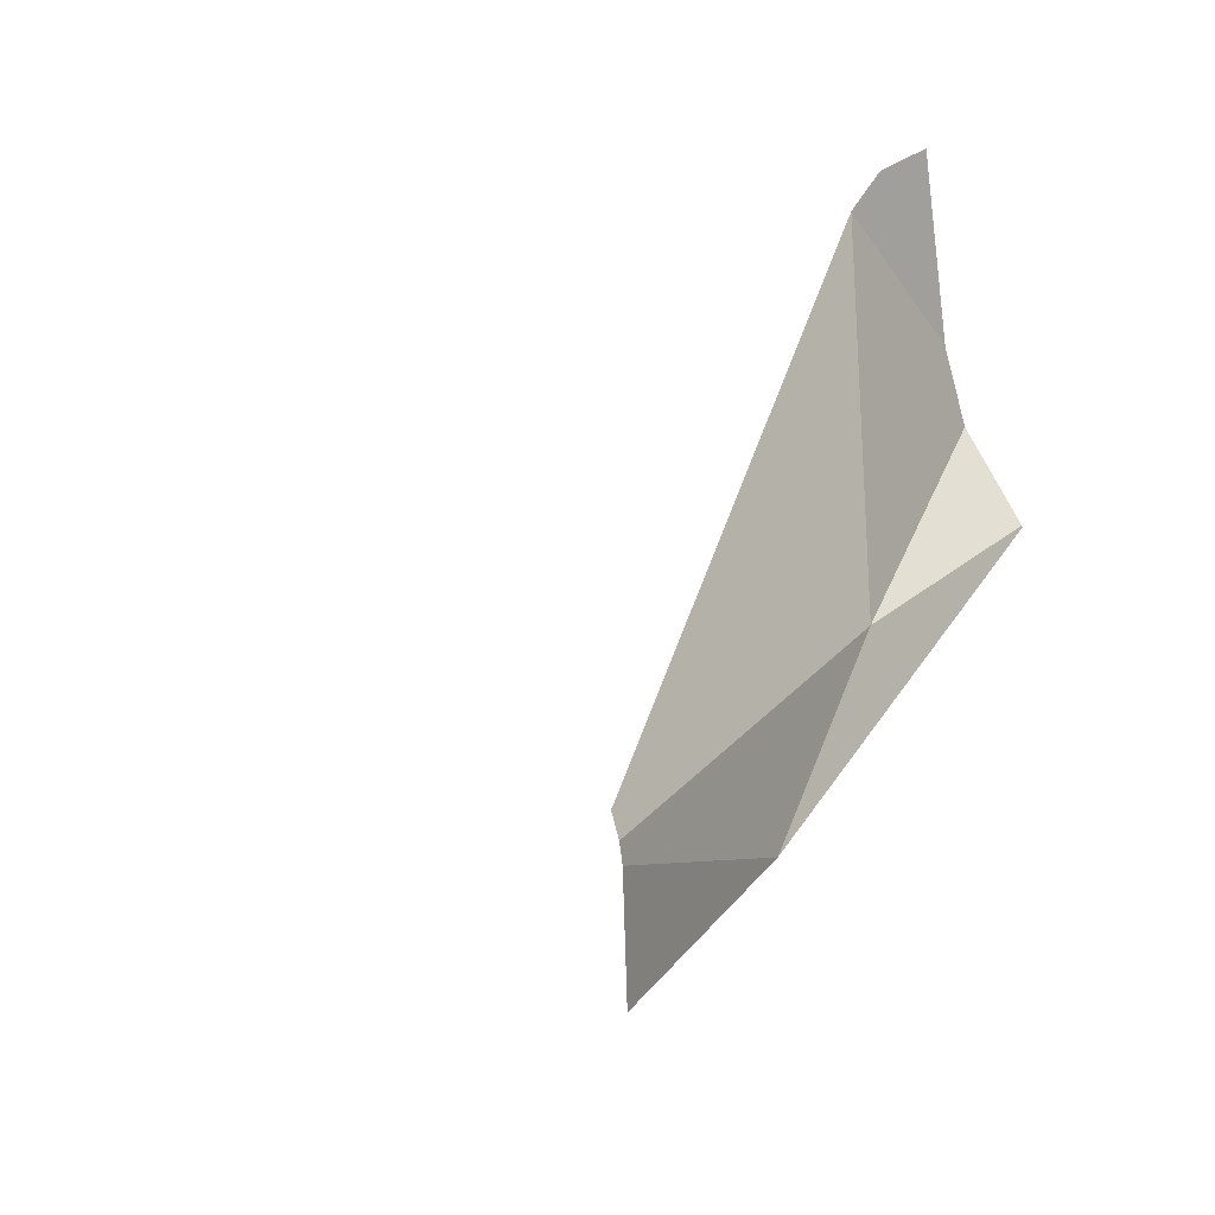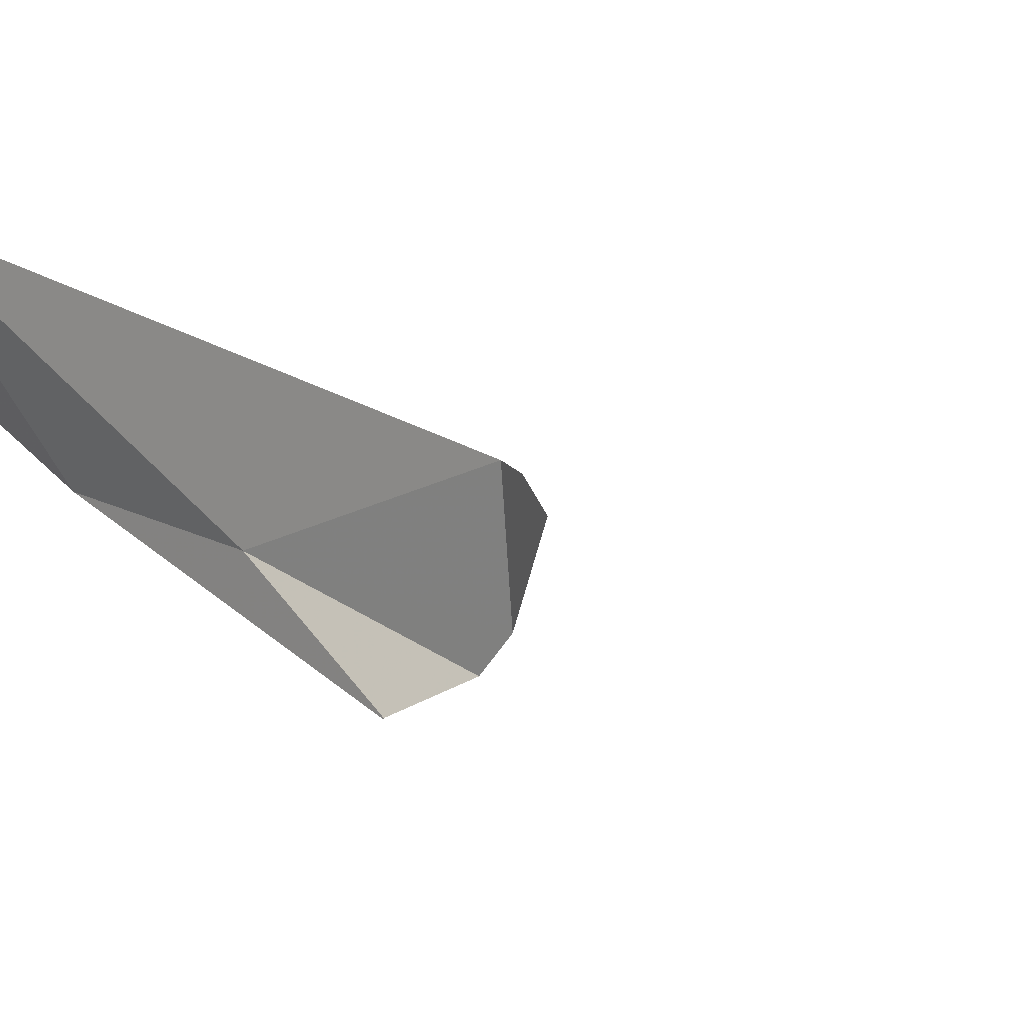
<metadata>
{"format":"obj","ext":"obj","renderer":"f3d","projection":"perspective","resolution":1024,"background":"white","views":[{"elev":26.3,"azim":150.0,"up":"+Y"},{"elev":49.1,"azim":-95.6,"up":"+Y"}]}
</metadata>
<code>
v -122.3 193 483.3
v -122.3 193 483.3
v -122.3 193 483.3
v -122.4 193 483.3
v -122.8 193 483.2
v -122.8 193 483.2
v -122.4 193.1 483.3
v -121.9 193.1 494.8
v -122 193.1 494.3
v -121.9 193 494.4
v -121.9 193 494.3
v -121.9 193 494.3
v -122 193.1 494.4
v -121.9 193 494.4
v -122 193 494.5
v -121.9 193 494.5
v -122.3 194 494.2
v -121.9 193 495
v -122 193 495
v -122.1 193 494.9
v -122.4 194 494.5
v -122.3 194 494.8
v -122.3 194 494.8
v -121.9 193.1 494.6
v -122.3 193.1 495
v -122.1 193 495
v -122.2 193 495
v -122.5 193 495
v -122.5 193 495
v -121.9 193.1 494.9
v -121.9 193 494.7
v -122.1 193 483.4
v -122.1 193 483.4
v -122 193 483.5
v -122.1 193 483.4
v -121.9 193 483.5
v -122 193 483.5
v -121.9 193.1 494.9
v -121.9 193 494.7
v -121.9 193 494.7
v -122 193 483.4
v -122 193.2 494.7
v -121.9 193 483.5
v -122.6 193 483.3
v -121.9 193.1 494.1
v -122.3 193.1 483.4
v -121.9 193 494.2
v -121.9 193.1 495
v -121.9 193.1 494.9
v -122.3 194 494.2
v -121.9 193.1 494.2
v -122 193.2 494.2
v -122.4 194 494.3
v -121.9 193.1 494.9
v -121.9 193.1 494.8
v -122.4 194 494.5
v -122.3 193 495
v -121.9 194 494.1
v -122.3 194 494.2
v -122 193.8 494.1
v -122.5 194 483.9
v -122.3 194 494.7
v -122.8 194 483.3
v -122.7 193.9 483.3
v -122.7 193.8 483.3
v -122 193.3 494.2
v -122 193.2 494.2
v -122 193.3 494.2
v -121.9 193.5 494.1
v -121.9 193.4 494.1
v -122 193.5 494.1
v -121.9 193 495
v -122.8 193.7 483.3
v -122.1 193.4 494.2
v -121.9 193.2 494.1
v -122.1 193.6 494.1
v -122.1 193.5 494.2
v -122.1 193.6 494.2
v -122.8 194 483.3
v -122.8 193.5 483.2
v -122.5 193.3 483.3
v -122.5 193.5 483.3
v -122.4 193.3 483.3
v -122.6 193.4 483.3
v -122.3 193.6 483.7
v -122.4 193.5 483.5
v -122.6 193.6 483.3
v -121.9 193.1 494.2
v -121.9 193 494.2
v -121.9 193 494.9
v -122.2 193.8 494.1
v -122.1 193.7 494.1
v -122.4 194 494.2
v -121.9 193.5 484.1
v -122.8 194 483.3
v -122.3 193.3 483.5
v -122.6 193.7 483.3
v -122.8 193.8 483.3
v -122.6 193.8 483.4
v -121.9 193.7 494.1
v -122.2 194 494.1
v -122.2 193.7 494.2
v -122 193.9 494.1
v -122.2 193.7 494.2
v -122.3 194 494.2
v -122.2 193.8 494.2
v -122.5 194 483.9
v -122.2 193.5 494.6
v -122.2 193.7 494.6
v -122.3 193.8 494.5
v -122.2 193.5 494.4
v -122.2 193.6 494.4
v -122.2 193.6 494.3
v -122.1 193.4 494.2
v -122.3 193.9 494.4
v -122.3 193.9 494.2
v -122.3 193.9 494.2
v -122.1 193.5 494.3
v -122 193.2 494.5
v -122 193.3 494.6
v -122.3 193.9 494.6
v -122.2 193.8 494.7
v -122.3 193.9 494.7
v -122.3 194 494.7
v -122.1 193.5 494.9
v -122.1 193.2 494.9
v -122.3 193.3 495
v -122.3 193.7 494.3
v -121.9 193.2 494.9
v -122.3 194 494.5
v -122.2 193.8 494.8
v -122.2 193.8 494.9
v -122.3 194 494.8
v -122.5 193.6 495
v -122.5 193.9 495
v -122.3 193.8 494.9
v -122.1 193.6 494.9
v -122.4 193.5 495
v -122 193.3 494.2
v -122.1 193.4 494.6
v -122.1 193.4 494.5
v -122.1 193.4 494.8
v -122 193.2 494.9
v -122 193.2 494.9
v -122 193.3 494.9
v -122.4 194 494.5
v -122 193.3 494.9
v -121.9 193.2 494.9
v -122.1 193.6 494.8
v -122.3 194 494.9
v -122.1 193.5 494.9
v -122.1 193.5 494.9
v -122 193.4 494.9
v -122.2 193.2 495
v -122.2 193.7 494.9
v -122 193.4 494.9
v -122.1 193.4 494.9
v -122 193.3 494.9
v -122.2 193.7 494.9
v -122.2 193.8 494.9
v -121.9 193.1 494.9
v -122.3 193.9 494.9
v -122.5 193.4 495
v -122.4 193.4 495
v -122.8 193.6 495
v -122.6 193.7 495
v -122.2 193.9 494.9
v -122.8 193.8 495
v -122.6 193.9 495
v -122.3 194 494.9
v -121.9 193 494.7
v -122.5 193.6 488.7
v -122.1 194 484.6
v -122.7 194 489.1
v -122.1 193.2 483.5
v -122.2 193.3 483.6
v -122 193.3 483.6
v -122.6 194 483.6
v -122.1 194 494.1
v -121.9 193 494.9
v -121.9 193.1 494.8
v -122.1 194 484.6
v -122.6 194 483.8
v -122.2 193.5 488.4
v -122 194 494.1
v -122.1 194 494.1
v -122.1 194 494.1
v -122.5 193.6 483.4
v -121.9 193.1 494.8
v -121.9 193 494.2
v -121.9 193 494.2
v -122.4 193 495
v -121.9 193 494.5
v -121.9 193 494.6
v -122.5 193 483.3
v -122.2 194 494.1
v -122.8 193 483.2
v -122.8 193 483.2
v -122.8 193 495
v -122.8 193 495
v -122.8 193 483.2
v -122.8 193 495
v -122.8 194 483.3
v -122.8 193.8 483.3
v -122.8 193.4 483.2
v -122.8 193.5 483.2
v -122.8 193.7 483.3
v -122.8 193.1 483.2
v -122.8 193.7 483.3
v -122.8 193.4 495
v -122.8 193.5 495
v -122.8 193.6 495
v -122.8 193.7 495
v -122.8 193.8 495
v -122.8 193.9 495
v -122.8 193.8 489.1
v -122.8 193.7 489
v -122.8 193.6 488.9
v -122.8 193.6 488.9
v -122.8 194 495
v -121.9 193.9 494.1
v -121.9 193.8 494.1
v -121.9 193.2 494.1
v -121.9 193.4 494.1
v -121.9 193.4 494.1
v -121.9 193.5 494.1
v -121.9 193.4 494.1
v -121.9 193.6 484.3
v -121.9 193.5 484.2
v -121.9 193.8 494.1
v -121.9 193.7 494.1
v -121.9 193.5 494.1
v -121.9 194 494.1
v -121.9 194 494.1
v -121.9 193.7 488.3
v -121.9 193.7 488.3
v -121.9 193 483.5
v -121.9 193.1 483.5
v -121.9 193.7 484.4
v -121.9 193.6 488.2
v -121.9 193.4 488.2
v -121.9 193.5 484.2
v -121.9 193.5 484.1
v -121.9 193.4 483.9
v -121.9 193.2 483.6
v -121.9 193.2 483.5
v -121.9 193.2 483.5
v -121.9 193.1 483.5
v -121.9 194 494.1
v -121.9 194 494.1
v -122.4 194 494.3
v -122.4 194 494.5
v -122.5 194 495
v -122.6 194 494.9
v -122.3 194 494.9
v -122.3 194 494.9
v -122.5 194 494.9
v -122.3 194 494.9
v -122.7 194 495
v -122.3 194 494.9
v -122.7 194 495
v -122.7 194 495
v -122.7 194 483.4
v -122.7 194 483.5
v -122.8 194 489.1
v -122.6 194 483.6
v -122.4 194 494.4
v -122.8 194 483.3
v -122.8 194 483.3
v -122.7 194 495
v -122.8 194 495
v -122.8 194 489.1
v -122.6 194 483.6
v -122 194 494.1
v -121.9 194 494.1
v -122 194 484.7
v -121.9 194 484.9
v -121.9 194 494.1
v -121.9 194 494.1
v -121.9 194 494.1
f 3 1 2
f 2 1 7
f 44 5 6
f 197 5 198
f 4 7 195
f 195 7 44
f 11 47 12
f 12 47 9
f 10 9 13
f 14 13 15
f 193 15 16
f 47 11 191
f 16 15 24
f 194 24 40
f 18 48 20
f 258 170 260
f 40 24 42
f 19 20 26
f 26 20 25
f 192 28 29
f 57 25 192
f 199 28 200
f 27 25 57
f 35 32 3
f 31 55 181
f 34 32 33
f 33 32 35
f 37 41 34
f 43 36 37
f 39 42 31
f 2 7 4
f 225 70 227
f 32 46 1
f 161 48 90
f 12 9 10
f 10 13 14
f 51 47 89
f 51 52 47
f 14 15 193
f 24 15 13
f 16 24 194
f 48 18 180
f 18 20 19
f 257 135 170
f 25 28 192
f 26 25 27
f 32 1 3
f 1 46 7
f 256 150 255
f 41 32 34
f 36 41 37
f 255 150 23
f 64 63 65
f 67 66 68
f 70 69 71
f 73 63 203
f 7 5 44
f 74 70 71
f 75 51 45
f 66 74 68
f 75 67 52
f 77 76 78
f 71 76 77
f 66 67 75
f 70 66 75
f 70 75 223
f 69 70 225
f 7 80 5
f 82 81 83
f 84 81 82
f 7 83 81
f 86 85 107
f 84 82 87
f 80 84 87
f 254 135 253
f 206 73 207
f 5 80 205
f 7 81 84
f 60 91 92
f 253 135 257
f 83 46 96
f 87 97 65
f 65 73 87
f 224 70 223
f 63 98 65
f 73 98 63
f 64 65 99
f 65 97 99
f 230 100 231
f 71 69 100
f 101 91 179
f 76 92 102
f 179 103 186
f 91 104 92
f 100 60 92
f 103 91 60
f 92 104 102
f 100 76 71
f 91 105 106
f 100 92 76
f 252 146 115
f 103 60 221
f 186 233 274
f 231 69 232
f 109 108 110
f 112 111 113
f 74 114 68
f 78 76 102
f 116 115 117
f 118 77 113
f 42 119 120
f 110 121 122
f 124 123 121
f 54 49 161
f 126 125 127
f 106 117 128
f 49 54 129
f 115 130 110
f 132 131 133
f 135 134 136
f 111 112 108
f 9 47 52
f 127 137 138
f 78 113 77
f 91 106 104
f 105 116 117
f 117 106 105
f 128 117 110
f 102 104 128
f 115 110 117
f 104 106 128
f 102 113 78
f 128 112 113
f 77 118 114
f 71 77 74
f 70 74 66
f 139 67 68
f 139 68 114
f 140 120 141
f 52 67 139
f 9 52 139
f 51 75 52
f 42 120 142
f 144 143 145
f 110 112 128
f 114 118 139
f 111 141 139
f 139 141 13
f 119 13 141
f 13 9 139
f 111 118 113
f 121 130 146
f 128 113 102
f 118 111 139
f 141 111 108
f 24 119 42
f 13 119 24
f 145 143 147
f 42 55 31
f 147 148 42
f 55 54 38
f 144 20 48
f 108 131 149
f 133 150 132
f 123 133 131
f 142 120 140
f 127 125 137
f 152 151 149
f 142 149 151
f 42 142 153
f 142 151 153
f 142 140 108
f 108 109 131
f 108 149 142
f 108 140 141
f 108 112 110
f 121 123 122
f 122 109 110
f 109 122 131
f 131 122 123
f 123 124 133
f 114 74 77
f 49 129 143
f 129 148 143
f 153 147 42
f 154 127 25
f 143 148 147
f 131 132 155
f 156 151 157
f 158 147 153
f 54 55 148
f 129 54 148
f 55 42 148
f 158 145 147
f 48 49 144
f 153 156 158
f 159 137 155
f 137 152 155
f 152 125 151
f 125 157 151
f 151 156 153
f 157 158 156
f 158 157 145
f 143 144 49
f 137 125 152
f 20 144 145
f 155 132 160
f 145 157 126
f 223 75 45
f 160 136 159
f 157 125 126
f 136 134 137
f 135 136 162
f 20 154 25
f 164 163 28
f 210 163 211
f 166 165 163
f 150 162 167
f 168 165 166
f 163 134 166
f 160 132 167
f 167 132 150
f 134 138 137
f 167 136 160
f 155 160 159
f 167 162 136
f 166 134 169
f 164 127 138
f 163 164 138
f 135 169 134
f 138 134 163
f 169 168 166
f 162 170 135
f 211 165 212
f 127 154 126
f 126 154 20
f 25 127 164
f 28 25 164
f 213 168 214
f 222 60 230
f 214 169 215
f 172 174 235
f 176 175 177
f 94 176 177
f 99 178 64
f 41 36 237
f 94 85 176
f 216 172 217
f 251 115 53
f 182 239 276
f 62 124 56
f 21 146 252
f 85 94 182
f 83 85 82
f 175 176 46
f 244 177 245
f 56 146 21
f 188 97 87
f 85 86 82
f 85 83 96
f 82 188 87
f 7 46 83
f 7 84 80
f 32 175 46
f 46 176 96
f 73 80 87
f 188 99 97
f 98 73 65
f 141 120 119
f 40 42 39
f 152 131 155
f 152 149 131
f 110 130 121
f 20 145 126
f 137 159 136
f 178 99 86
f 188 86 99
f 178 86 61
f 246 175 247
f 218 184 219
f 184 172 236
f 85 96 176
f 247 32 248
f 32 41 238
f 22 133 124
f 86 188 82
f 59 105 50
f 105 101 196
f 124 146 56
f 115 116 53
f 124 121 146
f 22 124 62
f 101 105 91
f 150 133 23
f 257 170 258
f 170 150 256
f 150 170 162
f 169 135 259
f 263 178 264
f 221 60 222
f 95 64 263
f 146 130 115
f 252 115 267
f 197 6 5
f 45 51 88
f 8 55 38
f 198 5 208
f 199 29 28
f 23 133 22
f 200 28 210
f 201 6 197
f 202 29 199
f 38 54 30
f 203 63 79
f 204 73 203
f 30 54 161
f 205 80 206
f 53 116 93
f 206 80 73
f 88 51 89
f 207 73 209
f 208 5 205
f 89 47 190
f 17 105 196
f 209 73 204
f 90 48 180
f 210 28 163
f 50 105 17
f 211 163 165
f 212 165 213
f 213 165 168
f 161 49 48
f 171 31 181
f 214 168 169
f 189 55 8
f 215 169 220
f 216 174 172
f 196 101 187
f 217 172 218
f 181 55 189
f 218 172 184
f 58 250 280
f 180 18 72
f 220 169 270
f 265 216 272
f 190 47 191
f 79 63 95
f 226 69 225
f 95 63 64
f 227 70 224
f 228 94 229
f 93 116 59
f 229 94 242
f 230 60 100
f 59 116 105
f 231 100 69
f 232 69 226
f 233 103 221
f 183 178 61
f 233 234 185
f 173 85 182
f 236 172 235
f 182 94 239
f 238 41 237
f 185 234 275
f 239 94 228
f 186 103 233
f 240 184 236
f 241 184 240
f 242 94 243
f 243 94 244
f 244 94 177
f 187 101 179
f 179 91 103
f 245 177 246
f 246 177 175
f 247 175 32
f 61 86 107
f 248 32 238
f 107 85 173
f 275 249 278
f 249 250 58
f 259 135 254
f 260 170 256
f 261 169 259
f 262 169 261
f 263 64 178
f 264 178 266
f 265 174 216
f 266 178 273
f 267 115 251
f 268 203 79
f 269 203 268
f 270 169 262
f 271 220 270
f 273 178 183
f 274 233 185
f 275 234 249
f 276 239 277
f 278 249 279
f 279 249 58

</code>
